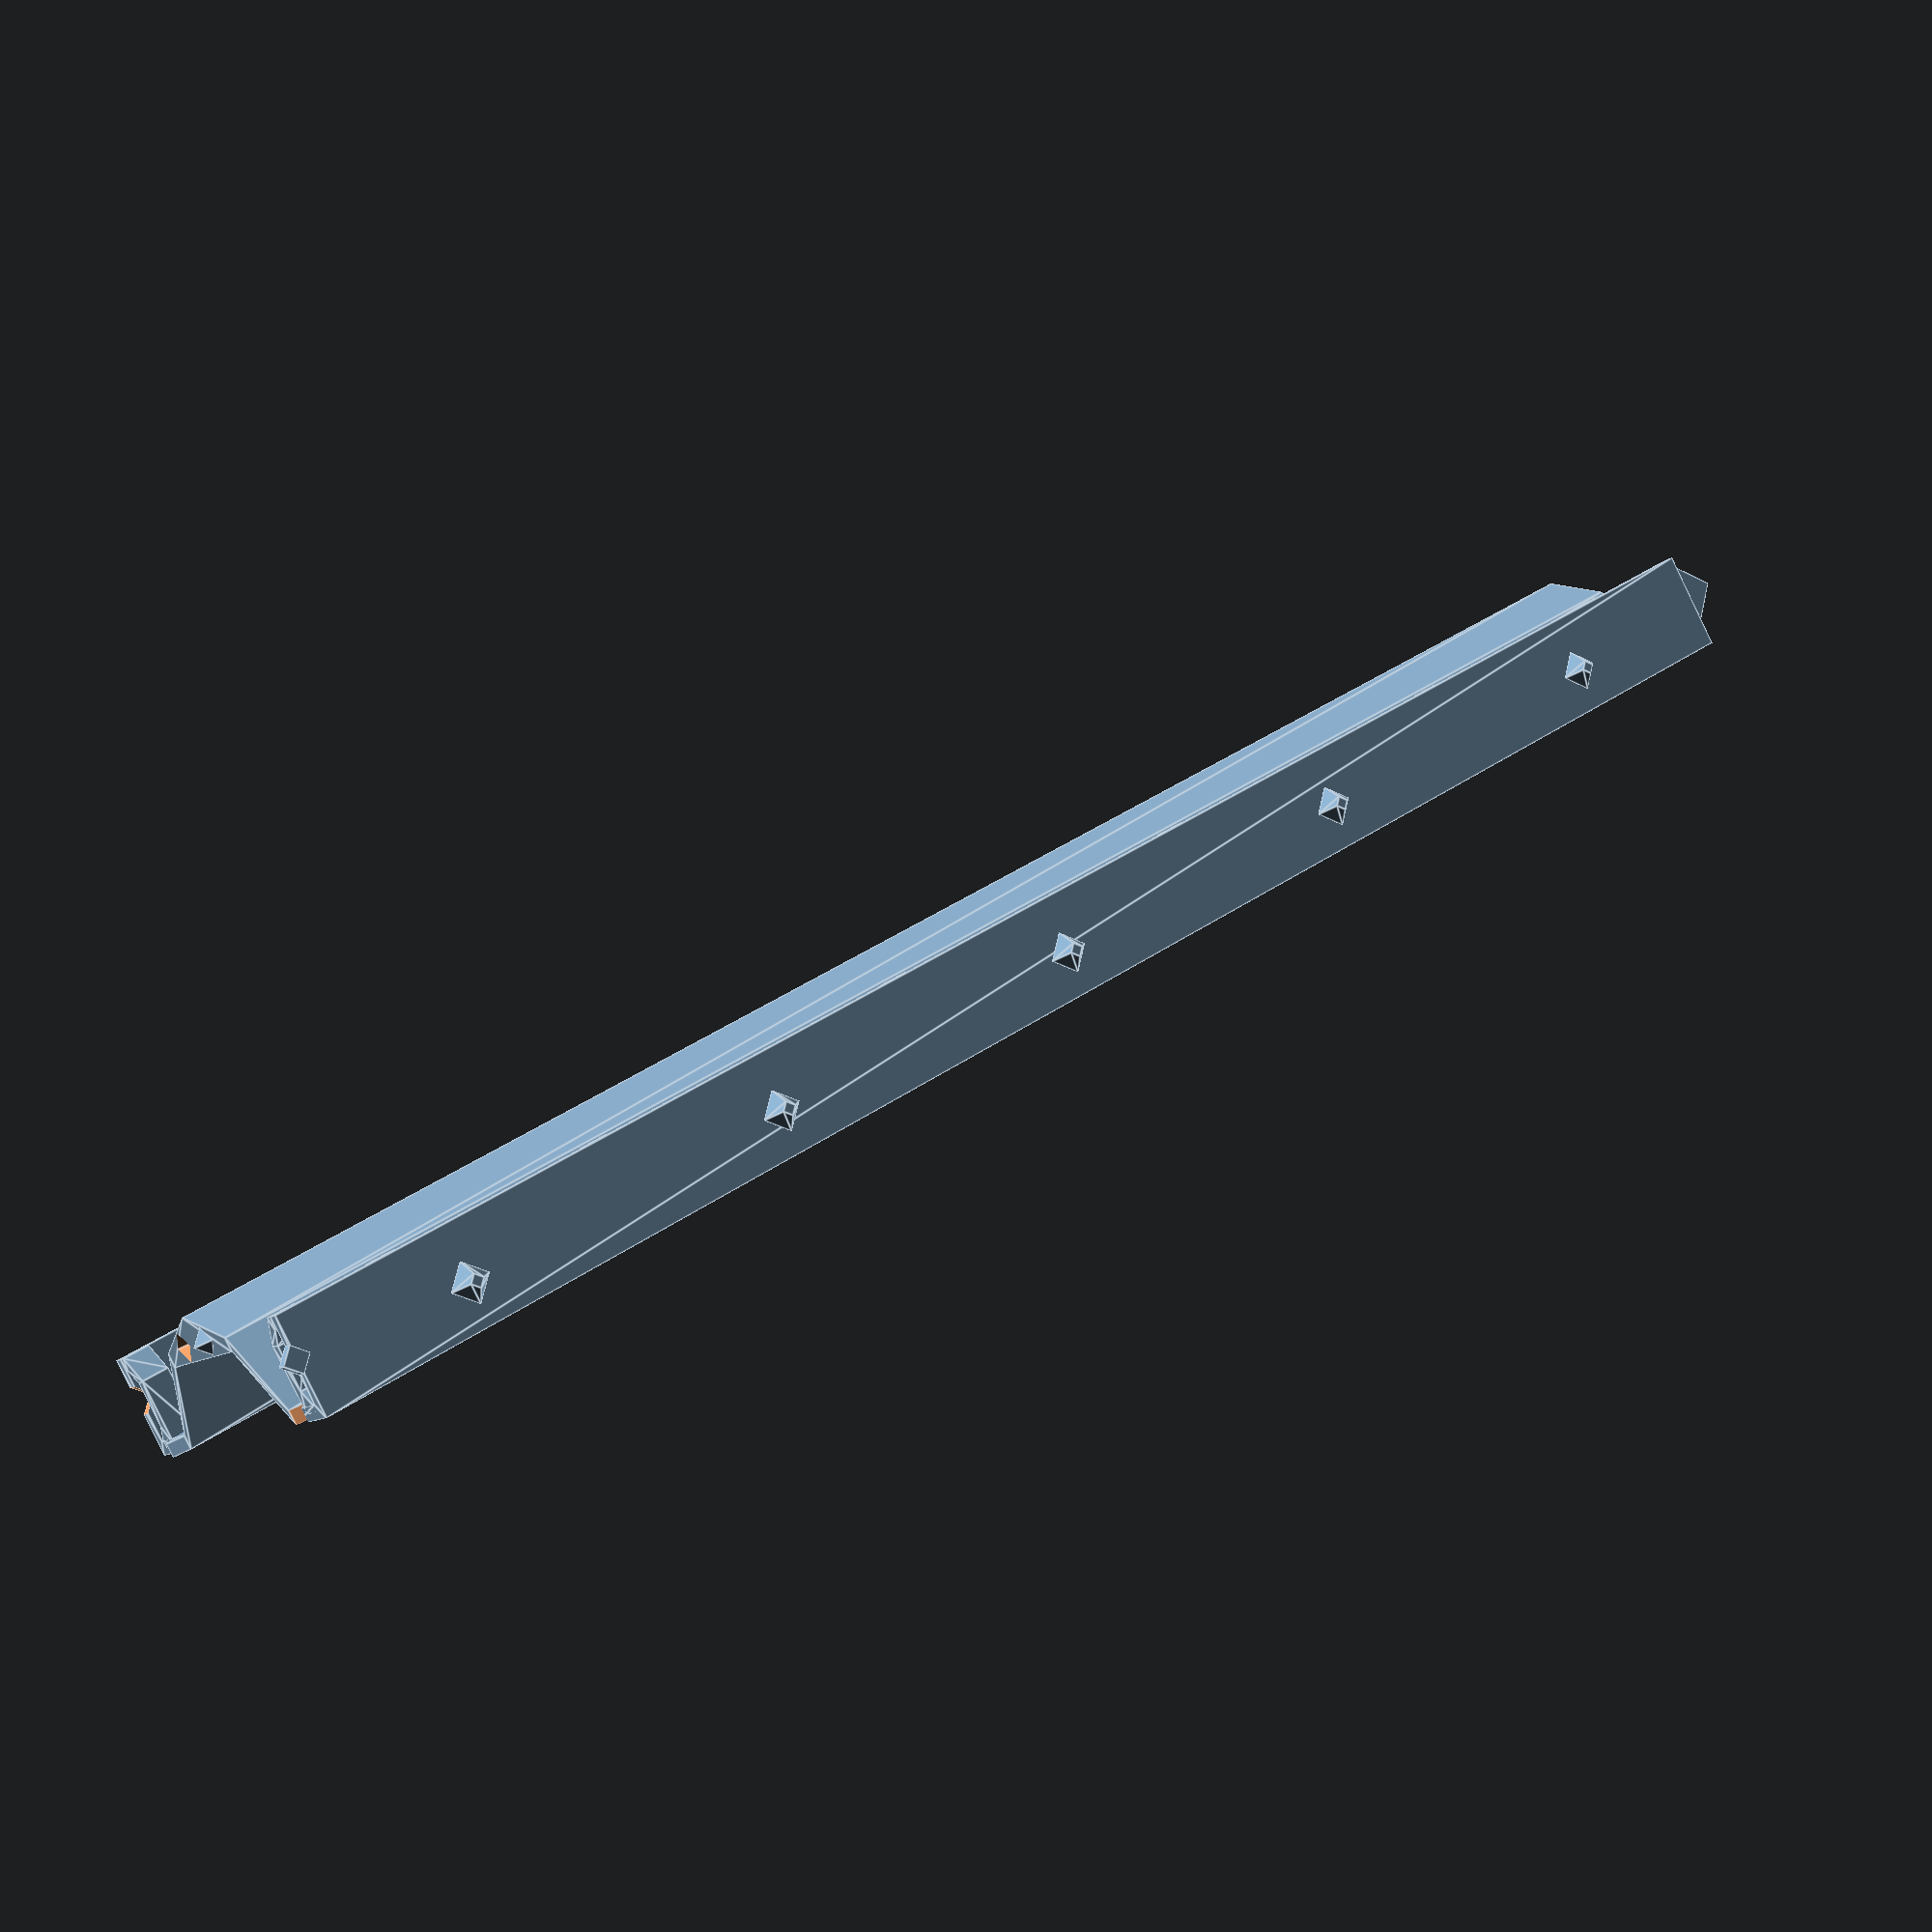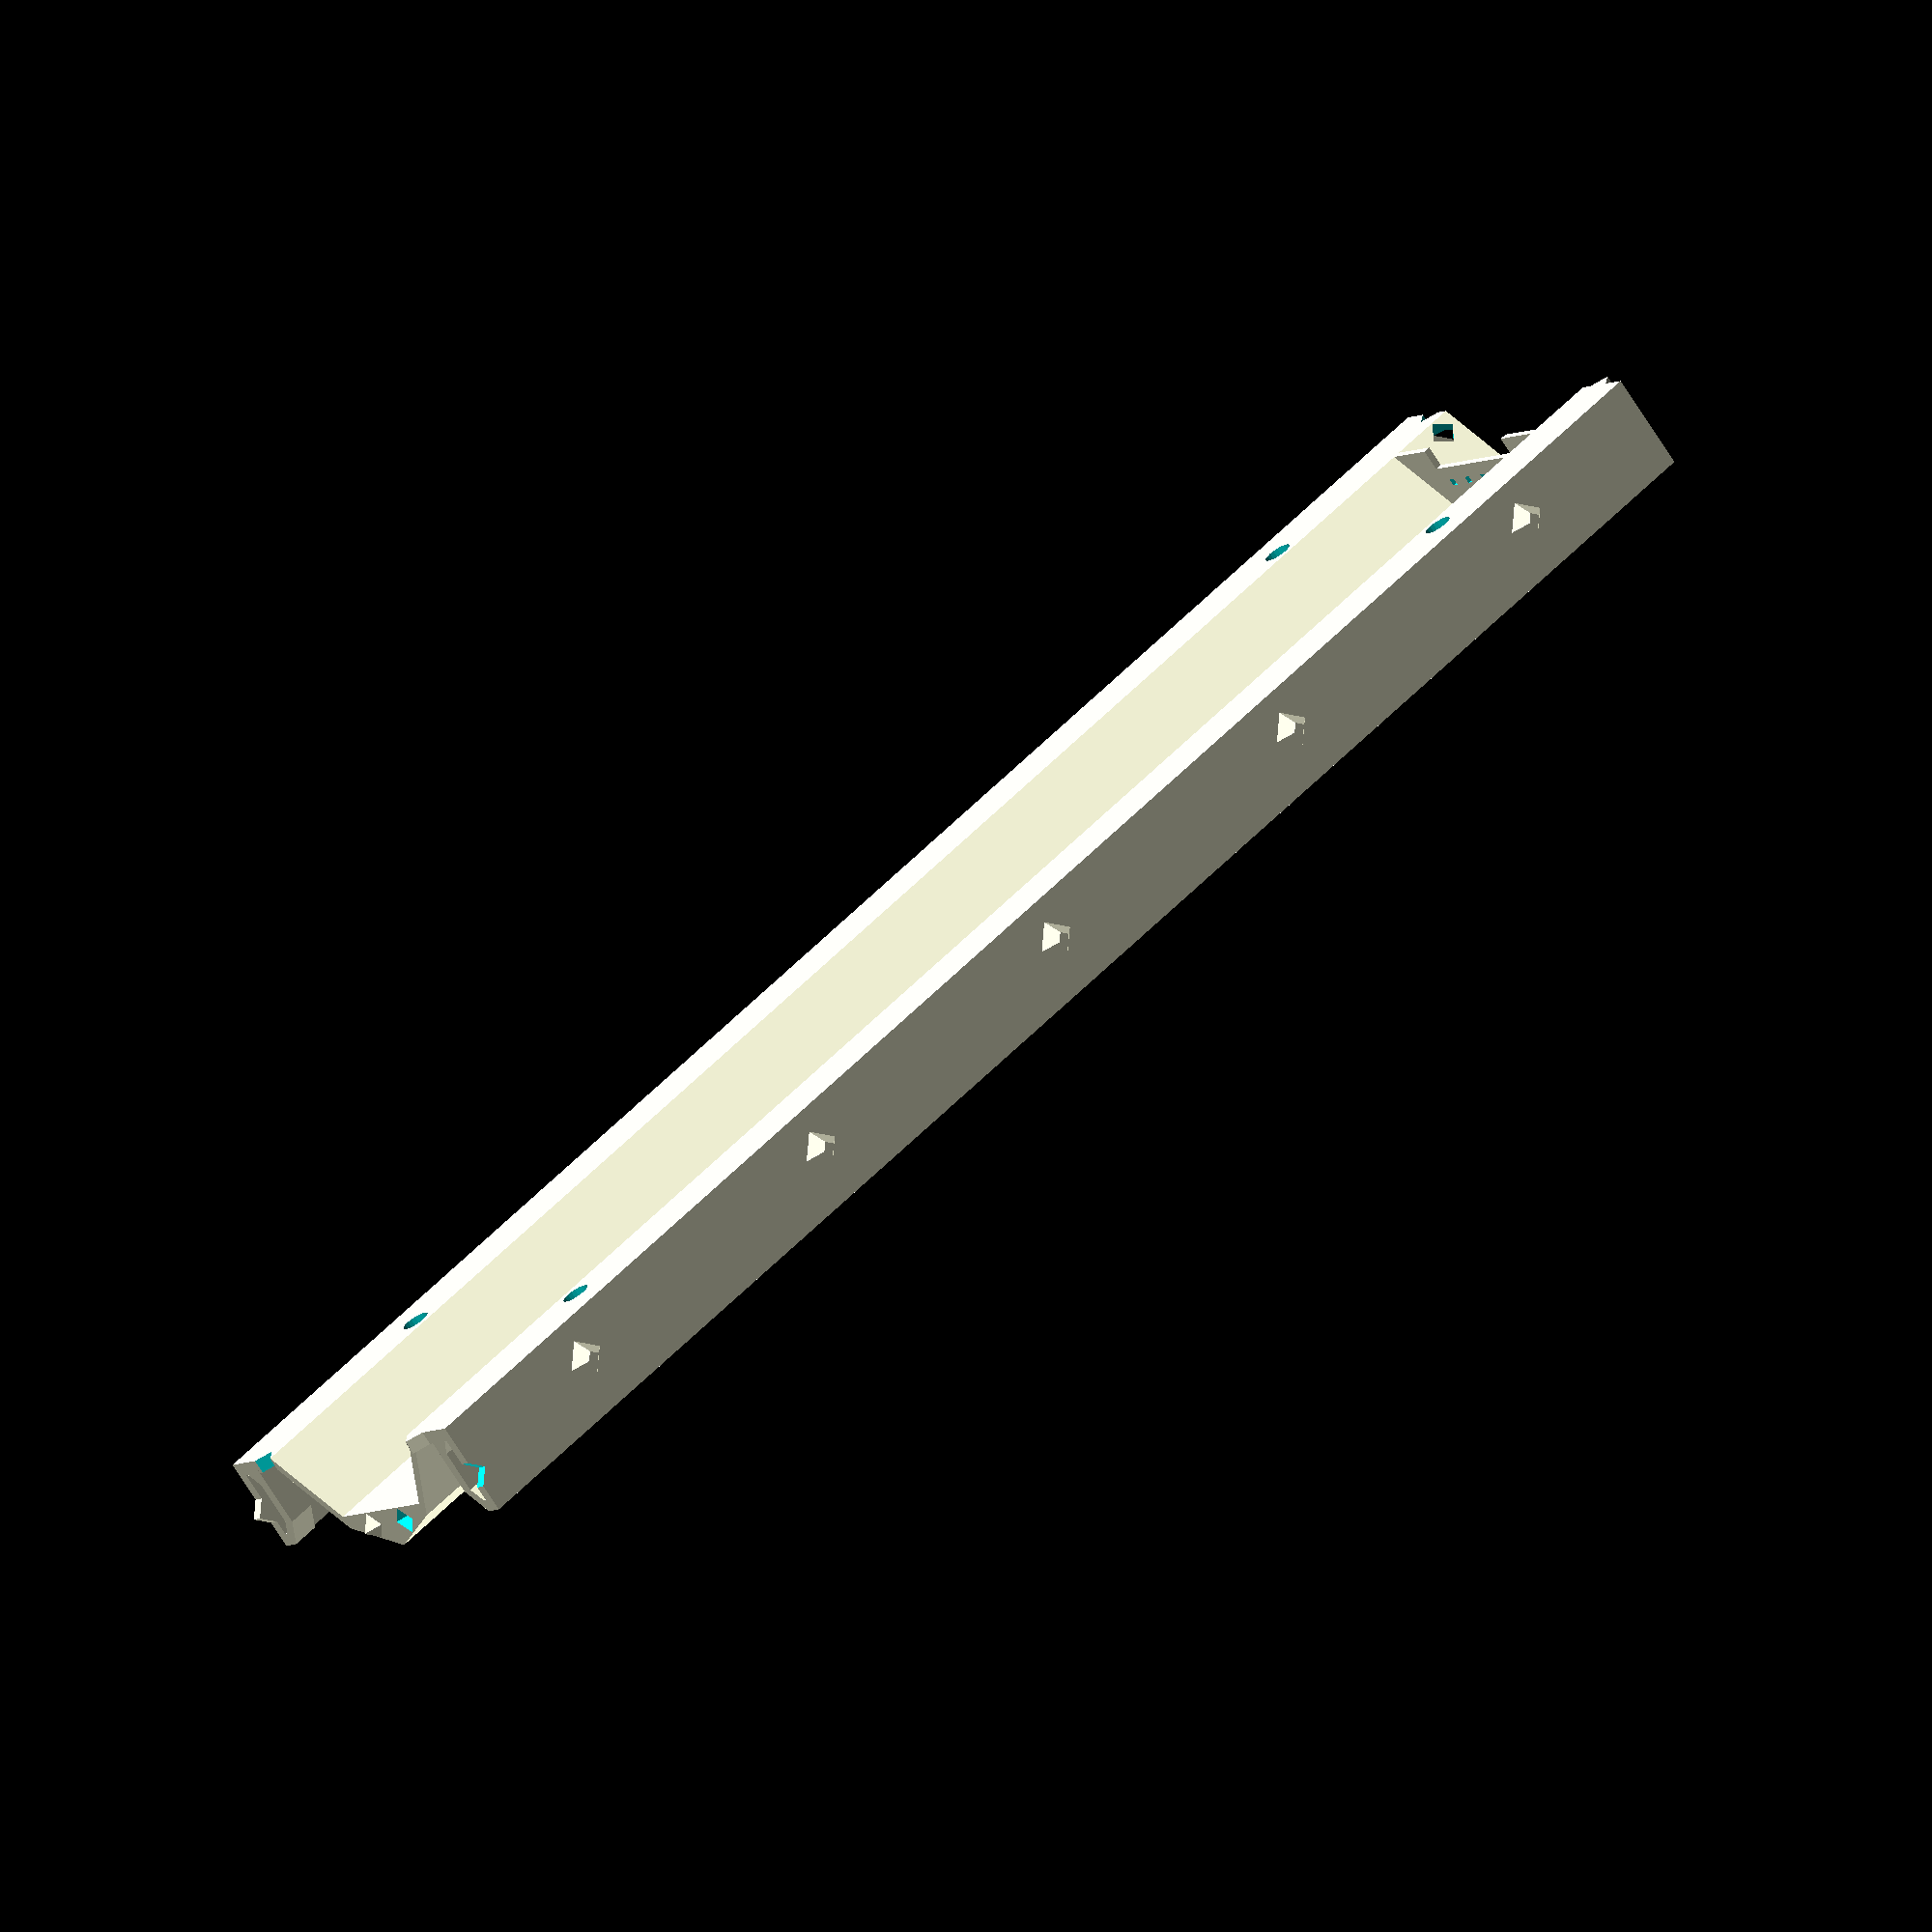
<openscad>
doback=1;
docover=1;

interlace = false;

overlap = 2;

numparts = 14;
length = 2500;

partlength = length / numparts;

seed = 2;

offs = partlength/20;
width = 55;
bwidth= 60;

blobmin = 16;
blobmax = 23;

ywob = 6;
zwob = 8;

holeoff = 500/10;
holerad = 3;

strip = 12;

thick = 1.2;
sthick = 2;

s2 = sqrt(2);

numbl = ceil(length/offs)+1;

if (false) {
    *coverconnect();
    *connectorholder();
    *intersection() {
        ledholder();
        translate([0,-250,10]) cube([80,50,40],true);
    }
} else if (doback) {
    translate([0,250,-20]) ledholder();
    if (doback >= 2) {
        color("lightblue") translate([0,250,-19.9]) {
            ledstrip();
            mirror([1,0,0]) ledstrip();
        }
    }
    if (doback >= 3) {
        blobcover(docover);
    }
} else  {
    if (docover == 100) {
        blobcover(1);
        translate([0,0,0]) blobcover(2);
        
        gshi = 21.5 - 0.8 - 1.25;
        #translate([-bwidth/2,partlength,-gshi]) rotate([0, 90,0]) coverconnect();
        #translate([ bwidth/2,partlength,-gshi]) rotate([0,-90,0]) coverconnect();
    } else {
        blobcover(docover);
    }
}

module coverconnect()
{
    gsw = 2.5-0.2;
    gsl = 10;

    translate([0,0,thick/4]) cube([gsw,gsl*2,thick/2], true);
    translate([0,-gsl,0]) cylinder(thick,gsw/2,gsw/2,false,$fn=4);
    translate([0, gsl,0]) cylinder(thick,gsw/2,gsw/2,false,$fn=4);
}

module ledstrip(l = 250, h=strip-2)
{
    bo = -bwidth/2+sthick+1.8;
    translate([bo,-l,0]) cube([0.2,l,h]);
    loff = 50/3;
    for (ld = [loff/2:loff:l]) {
        translate([bo,-ld-2.5,2.5]) cube([1.7,4.7,5]);
    }
}

module ledholder(l = 250)
{
    b1 = bwidth/2-sthick-0.1;
    t = 1.6;
    s = strip;
    f = 2;
    tr = 9;
    th = 11;
    tmh = 15;
    b2 = 20/2;
    b3 = b2+8;

    bh = bwidth/2-sthick-7;
    bhr = 4/2;
    
    hoff = 50/6+25;
    difference() {
        rotate([90,0,0]) linear_extrude(height=l, convexity=5) polygon([
            [-b1, s],[-b1,-f],[-b3,-f],[-b2,tr],
            [b2,tr],[b3,-f],[b1,-f],[b1,s],
            [b1-t,s],[b1-t,0],[b3,0],[b2,th],[0,tmh],
            [-(b2),th],[-b3,0],[-(b1-t),0],[-(b1-t), s]
        ]);

        for (h = [-hoff:-l+hoff*2:-l+hoff]) {
            translate([ bh,h,-t-0.5]) cylinder(t+1, bhr, bhr, false, $fn=20);
            translate([-bh,h,-t-0.5]) cylinder(t+1, bhr, bhr, false, $fn=20);
        }
        
        // Holes for connecting led strip
        translate([  b3-1 ,-l+3,0]) rotate([0, 45,0]) cylinder(4,2,2,true,$fn=4);
        translate([-(b3-1),-l+3,0]) rotate([0,-45,0]) cylinder(4,2,2,true,$fn=4);
        
        // Mating hole top near (glue)
        translate([ 4,-l-0.1,tmh-3.8]) rotate([-90,0,0])
            cylinder(2.2, 2.2, 0, false, $fn=4);
        
        // Mating holes sides near (glue)
        translate([-bh-1,-l,-f-0.1]) cylinder(f+0.2,2,2,false,$fn=4);
        translate([ b1-t/2,-l,6]) rotate([0,-90,0])
            cylinder(t/2+0.1,5,5,false,$fn=4);
        
        // Mating hole top far
        translate([ 4,0.1,tmh-3.8]) rotate([90,0,0])
            cylinder(2.2, 2.2, 0, false, $fn=4);
        
        // Mating holes sides far
        translate([-bh+1,0,-f-0.1]) cylinder(f+0.2,2,2,false,$fn=4);
        translate([ b1+0.1,0,6]) rotate([0,-90,0]) cylinder(t+0.2,2,2,false,$fn=4);
        
        // Connector holder slot
        translate([0,-l+7-2/2,tr-4.6/2]) cube([32,2,4.6-0.001], true);
    }
    // Cover holding pins
    for (h = [-holeoff/2:-holeoff:-l]) {
        translate([-b1,h,holerad+1]) rotate([0,-90,0])
            cylinder(sthick+0.2, holerad, holerad-sthick, false, $fn=4);
        translate([ b1,h,holerad+1]) rotate([0, 90,0])
            cylinder(sthick+0.2, holerad, holerad-sthick, false, $fn=4);
    }
    taboff = 50;
    
    stripholder(-2, b1-t, s, 4);

    mirror([1,0,0]) stripholder(-2, b1-t, s, 4);
    
    stripholder(-taboff/3, b1-t, s, 4);
    mirror([1,0,0]) stripholder(-taboff/3, b1-t, s, 4);

    stripholder(-l+taboff/3, b1-t, s, 4);
    mirror([1,0,0]) stripholder(-l+taboff/3, b1-t, s, 4);

    for (b = [-taboff:-taboff:-l+taboff]) {
        stripholder(b, b1-t, s, 4);
        mirror([1,0,0]) stripholder(b, b1-t, s, 4);
    }
    
    // Mating pin top near (glue)
    translate([-4,-l,tmh-3.8]) rotate([90,0,0]) cylinder(2, 2, 0, false, $fn=4);
    
    // Mating pins sides near (glue)
    translate([ bh+1,-l,-f]) cylinder(f,2,2,false,$fn=4);
    translate([-b1+t/2,-l,6]) rotate([0,90,0])
        cylinder(t/2,4.9,4.9,false,$fn=4);

    // Mating pin top far
    translate([-4,0,tmh-3.8]) rotate([-90,0,0]) cylinder(2, 2, 0, false, $fn=4);
    
    // Mating pins sides far
    translate([ bh-1,0,-f]) cylinder(f,2,2,false,$fn=4);
    translate([-b1,0,6]) rotate([0,90,0]) cylinder(t,2,2,false,$fn=4);
    
    // Connector holder
    difference() {
        translate([0,-l+11,0]) rotate([90,0,0])
          linear_extrude(height=1, convexity=5) polygon([
            [-b3,-f],[-b2,-f],
            [-b2,tr-8],[b2,tr-8],
            [b2,-f],[b3,-f],
            [b2+0.01,tr+0.01],[-b2-0.01,tr+0.01]
        ]);
        for (x=[-2:2]) {
            translate([x*3.96,-l+11+0.1,tr-5.5]) rotate([90,45,0]) cylinder(1.2,s2/2,s2/2,$fn=4);
        }
    }
    *translate([0,-l+7,4.4]) rotate([90,0,0]) connectorholder();
}

module connectorholder()
{
    lw1 = 11.45;
    lw2 = 14.8;
    lh = 4.6;
    // Connector lip holder
    
    linear_extrude(height=2, convexity=5) polygon([
        [-7,lh-1.5], [-8.5,lh],
        [-lw1,lh], [-lw2,0],
        [-lw2+1.3,0], [-lw2+1.45,0.8], [-lw2+2.5,1.7],
        [-5,1.2], [-5,0.8], [-lw2+2.5,0.8], [-lw2+1.5,0],
        [-lw2+1.5,-0.8], [-10,0],

        [ 10,0], [ lw2-1.5,-0.8],
        [ lw2-1.5,0], [ lw2-2.5,0.8], [ 5,0.8], [ 5,1.2],
        [ lw2-2.5,1.7], [ lw2-1.45,0.8], [ lw2-1.3,0],
        [ lw2,0], [ lw1,lh],
        [ 8.5,lh], [ 7,lh-1.5]

    ]);

}

module stripholder(b, be, s, h) {
    lt = 2;
    st = 0.5;
    t = 1.6;
    translate([0,b+h/2,0]) rotate([90,0,0])
      linear_extrude(height=h, convexity=3) polygon([
        [-(be+0.1),s],[-(be-1),s],[-(be-2-t),s-t-2],[-(be-2-t),-1],
        [-(be-st),-1],[-(be-st),0],[-(be-lt),2],
        [-(be-lt),8.2],[-(be-st),10.2],[-(be+0.1),10.2]
    ]);
}

module blobcover(covernumber)
{
    pend = partlength * covernumber;
    pstart = pend - partlength;
    
    xpts  = rands( 0,       width/2, numbl, seed);
    ypts  = rands(-ywob,    ywob,    numbl, seed+1);
    zpts  = rands( 0,       zwob,    numbl, seed+2);
    sizes = rands(blobmin,  blobmax, numbl, seed+3);
    
    rots  = rands(0, 360, numbl*3, seed+4);
    fns   = rands(10, 15, numbl, seed+5);
    
    docap = ((covernumber == 0) ? 1 : ((covernumber == numparts+1) ? -1 : 0));
    doend = (covernumber == 1 || covernumber == numparts);
    
    ps = max(0, floor(numbl*pstart/length)-4+4*(covernumber%2)+docap*4-(interlace?0:4));
    pe = min(numbl-1, floor(numbl*pend/length)-1+4*(covernumber%2)+docap*4+(interlace?0:4));
    
    ps3 = max(-1, ps-1+(interlace?0:8));
    ps2 = max(0, ps-4);
    pe3 = min(numbl-1, pe+4);
    pe2 = min(numbl, pe+1-(interlace?0:8));
    
    ilof = interlace ? 30 : overlap/2;
    
    blength = pend-pstart;
    
    hs = floor(pstart/holeoff)*holeoff+holeoff/2;
    he = ceil(pend/holeoff)*holeoff-holeoff/2;
    
    cof = 2.5;
 
    if (docap == 1) {
      // Butt end, with different side for gluing endcap on
      difference() {
        intersection() {
            union() {
                blobset(xpts, ypts, zpts, sizes, numbl, rots, fns, offs, ps, pe);

                color("red") translate([-bwidth/2,-thick-cof,-21.5])
                    cube([bwidth, thick, 25.9]);
            }
            translate([-bwidth,-40-cof,-22]) cube([bwidth*2, 40, 60]);
        }
        blobset(xpts, ypts, zpts, sizes, numbl, rots, fns, offs, ps, pe, -thick);
      }
    } else if (docap == -1) {
      // Butt end, with different side for gluing endcap on
      difference() {
        intersection() {
            union() {
                blobset(xpts, ypts, zpts, sizes, numbl, rots, fns, offs, ps, pe);

                color("red") translate([-bwidth/2,length+cof,-21.5])
                    cube([bwidth, thick, 25.9]);
            }
            translate([-bwidth,length+cof,-22]) cube([bwidth*2, 40, 60]);
        }
        blobset(xpts, ypts, zpts, sizes, numbl, rots, fns, offs, ps, pe, -thick);
      }
    } else {
      difference() {
        intersection() {
            union() {
                blobset(xpts, ypts, zpts, sizes, numbl, rots, fns, offs, ps, pe);

                color("red") translate([-bwidth/2,pstart-(pstart == 0 ? thick+cof : 0),-21.5])
                    cube([bwidth, blength+(pend==length ? thick+cof : 0)+(pstart== 0 ? thick+cof : 0), 25.9]);
            }
            // Cut the blobs to size
            translate([-bwidth,pstart-(doend?cof:ilof)*(covernumber%2),-22])
                cube([bwidth*2, blength+(doend?cof:ilof), 60]);
        }

        if (interlace) {
          // Overhanging pieces of blobs, cut with the blobs from the next piece
          if (covernumber%2) {
            blobset(xpts, ypts, zpts, sizes, numbl, rots, fns, offs, ps2, ps3, -thick);

          } else {
            blobset(xpts, ypts, zpts, sizes, numbl, rots, fns, offs, pe2, pe3);
          }
        } else if (!doend) {
          // Straight cut but with a small lip
          if (covernumber%2) {
            // Lip is on the outside, so cut out the inside
            intersection() {
                blobset(xpts, ypts, zpts, sizes, numbl, rots, fns, offs, ps2, ps3, -thick/2);
                translate([-bwidth,pstart-overlap*1.5,-22])
                    cube([bwidth*2, overlap*2, 60]);
            }
          } else {
            // Lip is on the outside, so cut out the inside
            // of the outside to use to cut off the outside
            intersection() {
                difference() {
                    blobset(xpts, ypts, zpts, sizes, numbl, rots, fns, offs, pe2, pe3, 0.1);
                    blobset(xpts, ypts, zpts, sizes, numbl, rots, fns, offs, pe2, pe3, -thick/2);
                }
                translate([-bwidth,pend-overlap*0.5,-22])
                    cube([bwidth*2, overlap*2, 60]);
            }
            // Also cut the sides a bit
            translate([-bwidth/2-0.001,pend-overlap*0.5,-22])
                cube([bwidth+0.002, overlap*2, 25]);
          }
        }

        // Hollow out the inside
        blobset(xpts, ypts, zpts, sizes, numbl, rots, fns, offs, ps, pe, -thick);
        translate([-bwidth/2+sthick,pstart-40,-22])
            cube([bwidth-sthick*2, blength+80, 25]);
        
        b1 = bwidth/2-sthick-0.1;
        for (h = [hs:holeoff:he]) {
            translate([-b1,h,holerad-19]) rotate([0,-90,0])
                cylinder(sthick+0.2, holerad+0.1, holerad-sthick+0.1, false, $fn=4);
            translate([ b1,h,holerad-19]) rotate([0, 90,0])
                cylinder(sthick+0.2, holerad+0.1, holerad-sthick+0.1, false, $fn=4);
        }
        
        gshi = 21.5 - 0.8;
        gsw = 2.5;
        gsl = 10;
        // Room for glue strip, with holes
        if (covernumber%2) {
            translate([-bwidth/2-0.001,pend-gsl,-gshi])
                cube([sthick/2+0.001, 20.001, gsw]);
            translate([-b1,pend-gsl,-gshi+gsw/2]) rotate([0,-90,0])
                cylinder(sthick+0.2, gsw/2,gsw/2, false, $fn=4);
            
            translate([bwidth/2-sthick/2,pend-gsl,-gshi])
                cube([sthick/2+0.001, 20.001, gsw]);
            translate([ b1,pend-gsl,-gshi+gsw/2]) rotate([0, 90,0])
                cylinder(sthick+0.2, gsw/2,gsw/2, false, $fn=4);
        } else {
            translate([-bwidth/2-0.001,pstart-0.001,-gshi])
                cube([sthick/2+0.001, gsl+0.001, gsw]);
            translate([-b1,pstart+gsl,-gshi+gsw/2]) rotate([0,-90,0])
                cylinder(sthick+0.2, gsw/2,gsw/2, false, $fn=4);

            translate([bwidth/2-sthick/2,pstart-0.001,-gshi])
                cube([sthick/2+0.001, gsl+0.001, gsw]);
            translate([ b1,pstart+gsl,-gshi+gsw/2]) rotate([0, 90,0])
                cylinder(sthick+0.2, gsw/2,gsw/2, false, $fn=4);
        }
      }
    }
}

module blobset(xpts, ypts, zpts, sizes, numbl, rots, fns, step, ps, pe, so=0)
{
    if (ps <= pe) {
        for (i = [ps:pe]) {
            translate([((width/2+5) - (xpts[i] * xpts[i] / width)) *(((i+2)%4)-1.5)/2, i*step+ypts[i], zpts[i]])
            scale([1,1.5,0.8]) rotate([rots[i*3],rots[i*3+1],rots[i*3+2]])
            sphere(sizes[i]+so, $fn=fns[i]);
        }
    }
}
</openscad>
<views>
elev=85.1 azim=236.7 roll=25.9 proj=p view=edges
elev=72.7 azim=129.0 roll=212.4 proj=o view=solid
</views>
